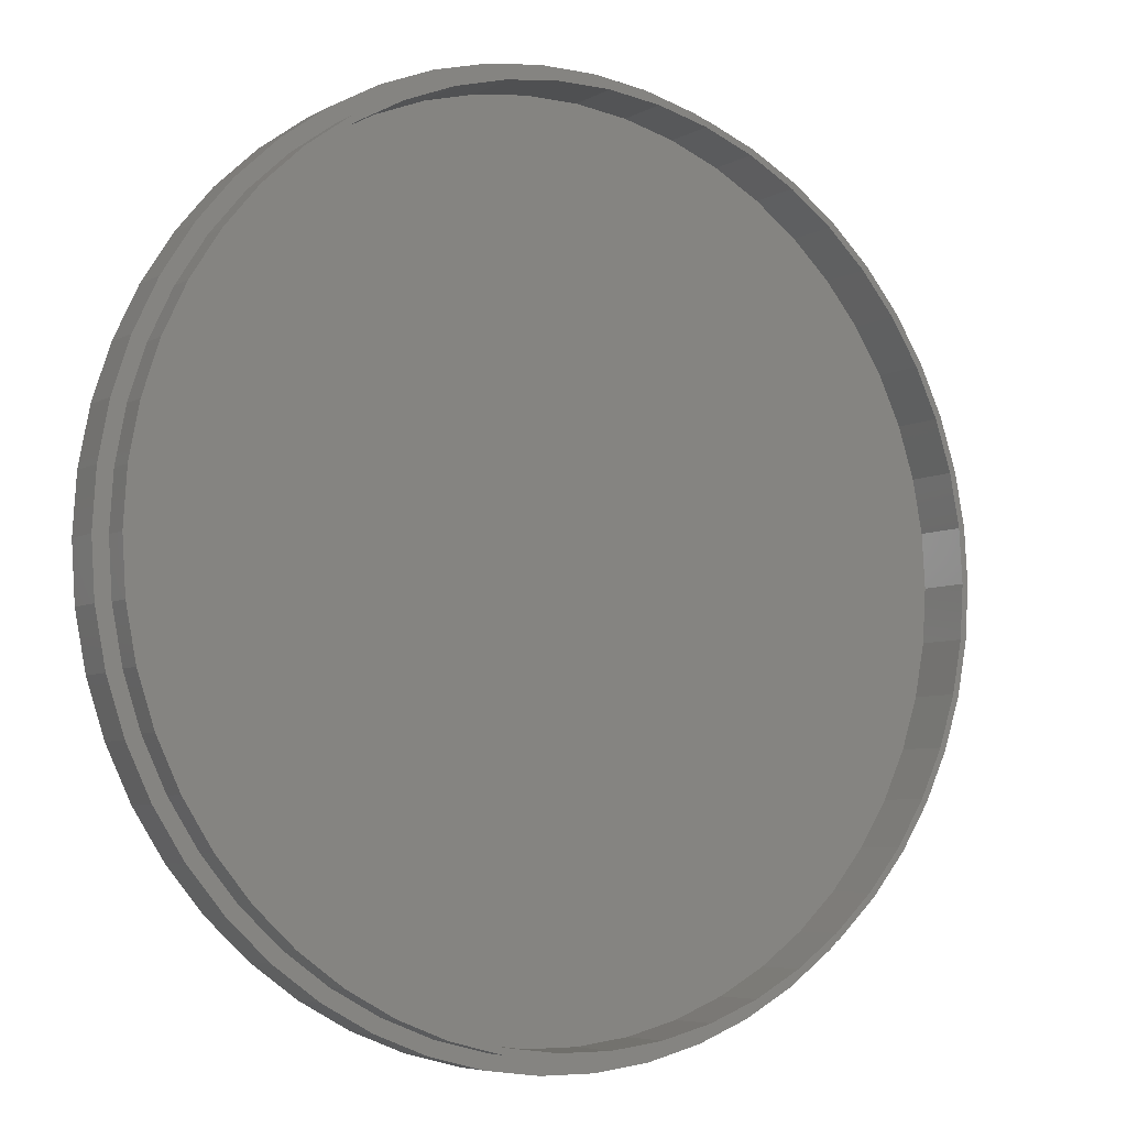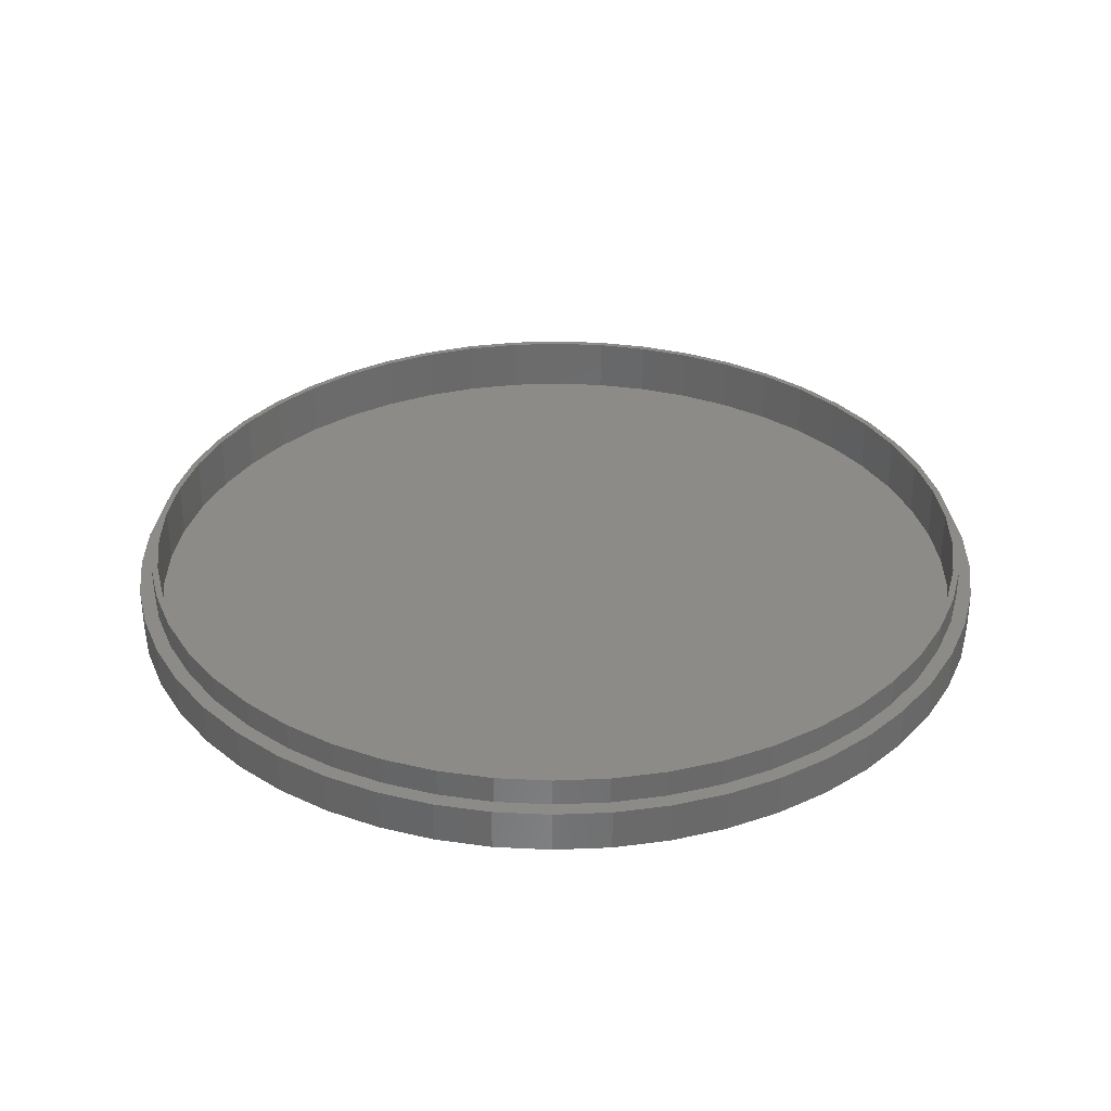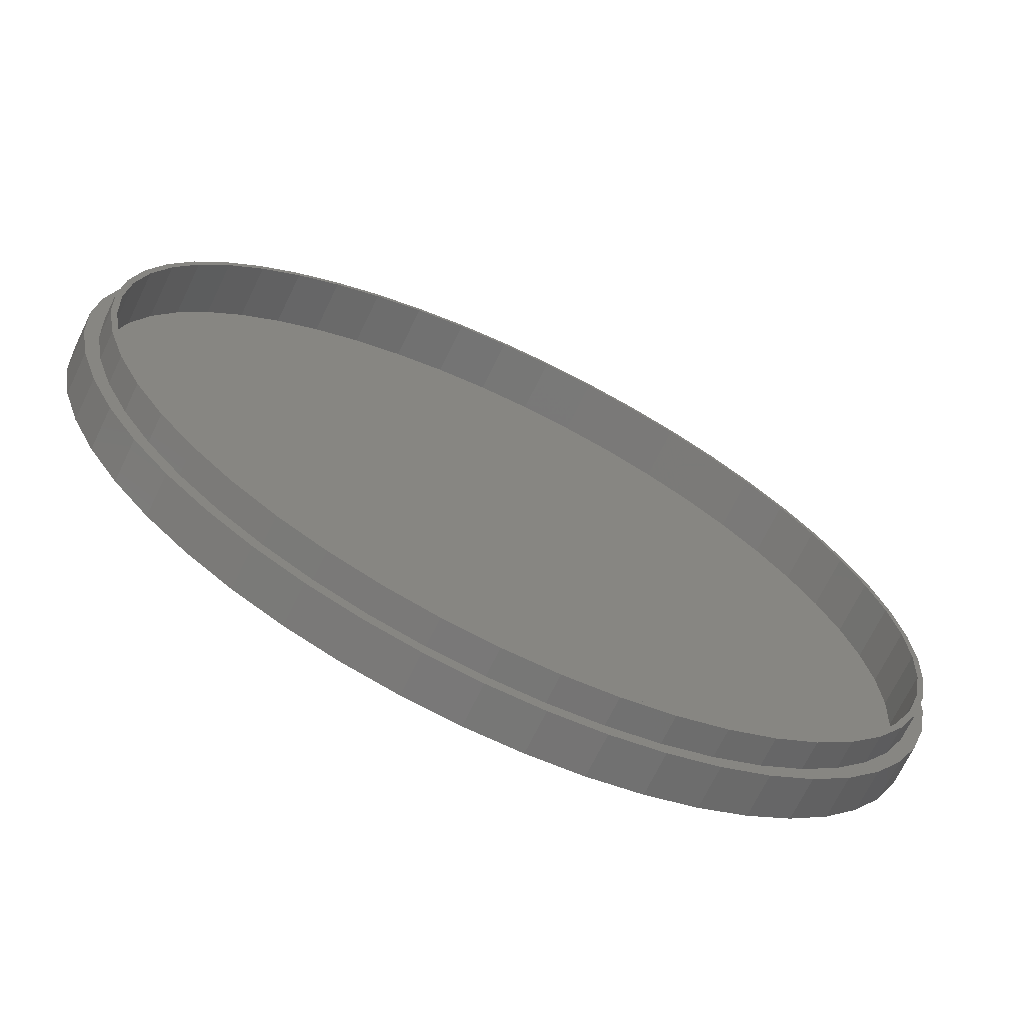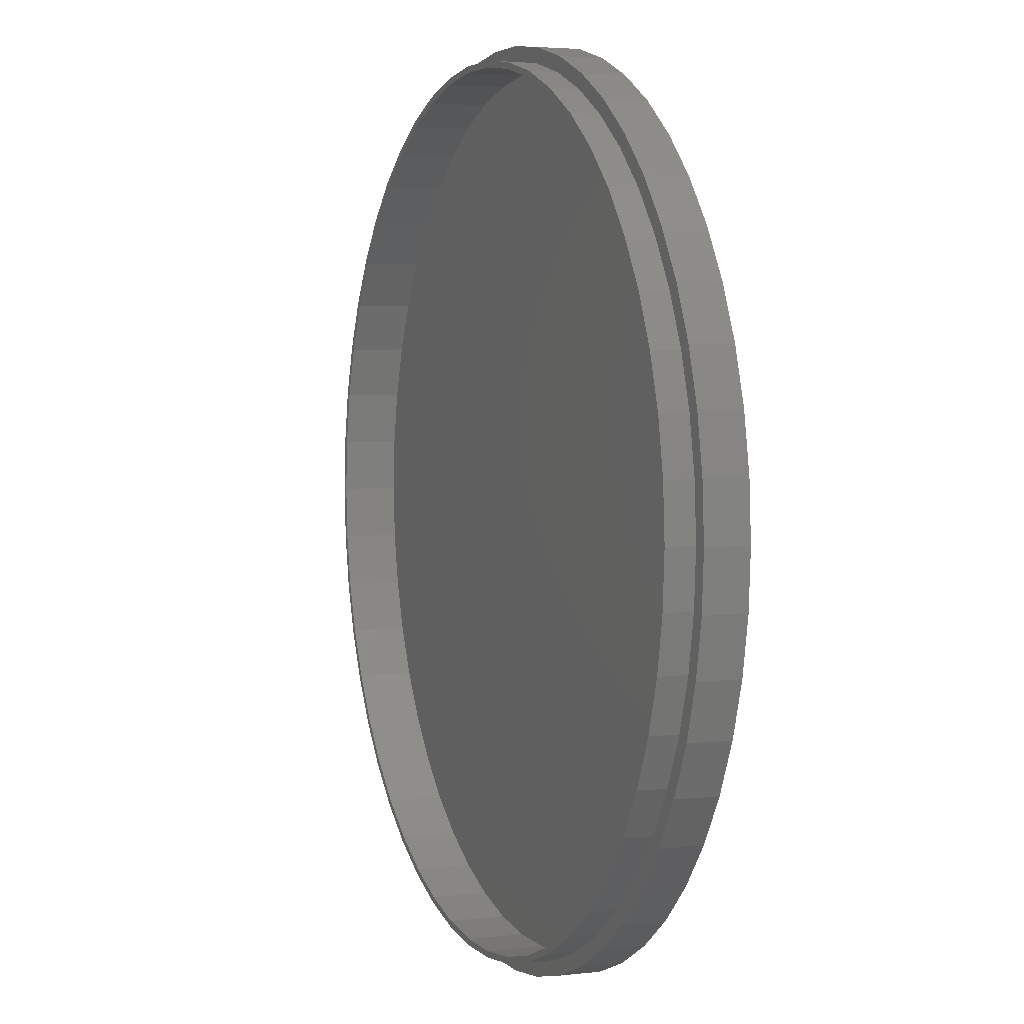
<metadata>
{"format":"stl","ext":"stl","renderer":"f3d","projection":"perspective","resolution":1024,"background":"white","views":[{"elev":-5.8,"azim":-31.6,"up":"+Y"},{"elev":33.2,"azim":97.6,"up":"+Z"},{"elev":-69.6,"azim":-25.8,"up":"+Y"},{"elev":3.9,"azim":68.8,"up":"+Y"}]}
</metadata>
<code>
# stl→obj: 300 verts, 596 faces
v -59.04 -23.38 0
v -61.51 -15.79 6
v -61.51 -15.79 0
v -59.04 -23.38 6
v 63 7.959 6
v 61.51 15.79 0
v 61.51 15.79 6
v 63 7.959 0
v 63.5 0 6
v 63.5 0 0
v 59.04 23.38 0
v 59.04 23.38 6
v 55.65 30.59 6
v 51.37 37.32 0
v 51.37 37.32 6
v 55.65 30.59 0
v 27.04 57.46 0
v 19.62 60.39 6
v 27.04 57.46 6
v 19.62 60.39 0
v 11.9 62.38 0
v 3.987 63.37 6
v 11.9 62.38 6
v 3.987 63.37 0
v -19.62 -60.39 0
v -11.9 -62.38 6
v -19.62 -60.39 6
v -11.9 -62.38 0
v -3.987 63.37 0
v -11.9 62.38 6
v -3.987 63.37 6
v -11.9 62.38 0
v -51.37 -37.32 0
v -55.65 -30.59 6
v -55.65 -30.59 0
v -51.37 -37.32 6
v 19.62 -60.39 0
v 27.04 -57.46 6
v 19.62 -60.39 6
v 27.04 -57.46 0
v 59.04 -23.38 6
v 61.51 -15.79 0
v 61.51 -15.79 6
v 59.04 -23.38 0
v -3.987 -63.37 6
v -3.987 -63.37 0
v -59.04 23.38 0
v -55.65 30.59 6
v -55.65 30.59 0
v -59.04 23.38 6
v -40.48 48.93 0
v -46.29 43.47 6
v -40.48 48.93 6
v -46.29 43.47 0
v 55.65 -30.59 6
v 55.65 -30.59 0
v 3.987 -63.37 6
v 3.987 -63.37 0
v -19.62 60.39 6
v -19.62 60.39 0
v -51.37 37.32 0
v -51.37 37.32 6
v 40.48 -48.93 0
v 46.29 -43.47 6
v 40.48 -48.93 6
v 46.29 -43.47 0
v 11.9 -62.38 6
v 11.9 -62.38 0
v 51.37 -37.32 0
v 51.37 -37.32 6
v -46.29 -43.47 0
v -46.29 -43.47 6
v 63 -7.959 0
v 63 -7.959 6
v -27.04 57.46 6
v -27.04 57.46 0
v -63 -7.959 0
v -63.5 0 6
v -63.5 0 0
v -63 -7.959 6
v 34.02 -53.61 0
v 34.02 -53.61 6
v 46.29 43.47 0
v 40.48 48.93 0
v 34.02 53.61 0
v -27.04 -57.46 0
v -34.02 -53.61 0
v -34.02 53.61 0
v -40.48 -48.93 0
v -61.51 15.79 0
v -63 7.959 0
v -61.51 15.79 6
v -34.02 -53.61 6
v -40.48 -48.93 6
v 34.02 53.61 6
v 40.48 48.93 6
v 46.29 43.47 6
v -34.02 53.61 6
v -63 7.959 6
v -27.04 -57.46 6
v 61.4 0 6
v 60.92 7.695 6
v 60.92 -7.695 6
v 59.47 15.27 6
v 57.09 22.6 6
v 53.81 29.58 6
v 49.67 36.09 6
v 44.76 42.03 6
v 39.14 47.31 6
v 32.9 51.84 6
v 26.14 55.56 6
v 18.97 58.39 6
v 11.51 60.31 6
v 3.855 61.28 6
v -3.855 61.28 6
v -11.51 60.31 6
v -18.97 58.39 6
v -26.14 55.56 6
v -32.9 51.84 6
v -39.14 47.31 6
v -44.76 42.03 6
v -49.67 36.09 6
v -53.81 29.58 6
v -57.09 22.6 6
v -59.47 15.27 6
v -60.92 7.695 6
v 59.47 -15.27 6
v 57.09 -22.6 6
v 53.81 -29.58 6
v 49.67 -36.09 6
v 44.76 -42.03 6
v 39.14 -47.31 6
v 32.9 -51.84 6
v 26.14 -55.56 6
v 18.97 -58.39 6
v 11.51 -60.31 6
v 3.855 -61.28 6
v -3.855 -61.28 6
v -11.51 -60.31 6
v -18.97 -58.39 6
v -26.14 -55.56 6
v -32.9 -51.84 6
v -39.14 -47.31 6
v -44.76 -42.03 6
v -49.67 -36.09 6
v -53.81 -29.58 6
v -57.09 -22.6 6
v -59.47 -15.27 6
v -60.92 -7.695 6
v -61.4 0 6
v 39.14 47.31 10
v 44.76 42.03 10
v -39.14 -47.31 10
v -44.76 -42.03 10
v 32.9 -51.84 10
v 26.14 -55.56 10
v -11.51 60.31 10
v -3.855 61.28 10
v 53.81 29.58 10
v 49.67 36.09 10
v -61.4 0 10
v -60.92 -7.695 10
v 3.855 -61.28 10
v -3.855 -61.28 10
v 57.09 22.6 10
v -11.51 -60.31 10
v -18.97 -58.39 10
v -18.97 58.39 10
v 61.4 0 10
v 60.92 7.695 10
v -32.9 51.84 10
v -26.14 55.56 10
v 11.51 -60.31 10
v -32.9 -51.84 10
v -53.81 -29.58 10
v -49.67 -36.09 10
v 44.76 -42.03 10
v 39.14 -47.31 10
v 49.67 -36.09 10
v -44.76 42.03 10
v -39.14 47.31 10
v 53.81 -29.58 10
v 57.09 -22.6 10
v 59.47 15.27 10
v 32.9 51.84 10
v -26.14 -55.56 10
v 60.92 -7.695 10
v 3.855 61.28 10
v -49.67 36.09 10
v 11.51 60.31 10
v 59.47 -15.27 10
v -60.92 7.695 10
v 18.97 58.39 10
v 26.14 55.56 10
v 18.97 -58.39 10
v -59.47 -15.27 10
v -57.09 -22.6 10
v -53.81 29.58 10
v -57.09 22.6 10
v -59.47 15.27 10
v 60.5 0 10
v 60.02 7.583 10
v 58.6 15.05 10
v 56.25 22.27 10
v 53.02 29.15 10
v 48.95 35.56 10
v 44.1 41.42 10
v 38.56 46.62 10
v 32.42 51.08 10
v 25.76 54.74 10
v 18.7 57.54 10
v 11.34 59.43 10
v 3.799 60.38 10
v -3.799 60.38 10
v -11.34 59.43 10
v -18.7 57.54 10
v -25.76 54.74 10
v -32.42 51.08 10
v -38.56 46.62 10
v -44.1 41.42 10
v -48.95 35.56 10
v -53.02 29.15 10
v -56.25 22.27 10
v -58.6 15.05 10
v -60.02 7.583 10
v -60.5 0 10
v 60.02 -7.583 10
v 58.6 -15.05 10
v 56.25 -22.27 10
v 53.02 -29.15 10
v 48.95 -35.56 10
v 44.1 -41.42 10
v 38.56 -46.62 10
v 32.42 -51.08 10
v 25.76 -54.74 10
v 18.7 -57.54 10
v 11.34 -59.43 10
v 3.799 -60.38 10
v -3.799 -60.38 10
v -11.34 -59.43 10
v -18.7 -57.54 10
v -25.76 -54.74 10
v -32.42 -51.08 10
v -38.56 -46.62 10
v -44.1 -41.42 10
v -48.95 -35.56 10
v -53.02 -29.15 10
v -56.25 -22.27 10
v -58.6 -15.05 10
v -60.02 -7.583 10
v 32.42 51.08 2
v 38.56 46.62 2
v 60.02 7.583 2
v 58.6 15.05 2
v 60.5 0 2
v 56.25 22.27 2
v 58.6 -15.05 2
v 60.02 -7.583 2
v -38.56 -46.62 2
v -44.1 -41.42 2
v 11.34 -59.43 2
v 3.799 -60.38 2
v -53.02 -29.15 2
v -48.95 -35.56 2
v 53.02 29.15 2
v 18.7 -57.54 2
v 25.76 54.74 2
v -58.6 15.05 2
v -60.02 7.583 2
v -58.6 -15.05 2
v -56.25 -22.27 2
v -60.02 -7.583 2
v -11.34 59.43 2
v -3.799 60.38 2
v -53.02 29.15 2
v -56.25 22.27 2
v -18.7 57.54 2
v 48.95 35.56 2
v 44.1 41.42 2
v -25.76 54.74 2
v -3.799 -60.38 2
v 25.76 -54.74 2
v 11.34 59.43 2
v 18.7 57.54 2
v -44.1 41.42 2
v -48.95 35.56 2
v -32.42 51.08 2
v -60.5 0 2
v 3.799 60.38 2
v -38.56 46.62 2
v -25.76 -54.74 2
v -32.42 -51.08 2
v 38.56 -46.62 2
v 32.42 -51.08 2
v 53.02 -29.15 2
v 56.25 -22.27 2
v 44.1 -41.42 2
v 48.95 -35.56 2
v -18.7 -57.54 2
v -11.34 -59.43 2
f 1 2 3
f 2 1 4
f 5 6 7
f 6 5 8
f 9 8 5
f 8 9 10
f 7 11 12
f 11 7 6
f 13 14 15
f 14 13 16
f 17 18 19
f 18 17 20
f 21 22 23
f 22 21 24
f 25 26 27
f 26 25 28
f 12 16 13
f 16 12 11
f 29 30 31
f 30 29 32
f 33 34 35
f 34 33 36
f 37 38 39
f 38 37 40
f 35 4 1
f 4 35 34
f 41 42 43
f 42 41 44
f 28 45 26
f 45 28 46
f 47 48 49
f 48 47 50
f 51 52 53
f 52 51 54
f 55 44 41
f 44 55 56
f 46 57 45
f 57 46 58
f 32 59 30
f 59 32 60
f 61 52 54
f 52 61 62
f 63 64 65
f 64 63 66
f 58 67 57
f 67 58 68
f 64 69 70
f 69 64 66
f 71 36 33
f 36 71 72
f 43 73 74
f 73 43 42
f 60 75 59
f 75 60 76
f 49 62 61
f 62 49 48
f 77 78 79
f 78 77 80
f 81 65 82
f 65 81 63
f 73 8 10
f 42 8 73
f 42 6 8
f 44 6 42
f 44 11 6
f 56 11 44
f 56 16 11
f 69 16 56
f 69 14 16
f 66 14 69
f 66 83 14
f 63 83 66
f 63 84 83
f 81 84 63
f 81 85 84
f 40 85 81
f 40 17 85
f 37 17 40
f 37 20 17
f 68 20 37
f 68 21 20
f 58 21 68
f 58 24 21
f 46 24 58
f 46 29 24
f 28 29 46
f 28 32 29
f 25 32 28
f 25 60 32
f 86 60 25
f 86 76 60
f 87 76 86
f 87 88 76
f 89 88 87
f 89 51 88
f 71 51 89
f 71 54 51
f 33 54 71
f 33 61 54
f 35 61 33
f 35 49 61
f 1 49 35
f 1 47 49
f 3 47 1
f 3 90 47
f 77 90 3
f 77 91 90
f 91 77 79
f 70 56 55
f 56 70 69
f 68 39 67
f 39 68 37
f 74 10 9
f 10 74 73
f 90 50 47
f 50 90 92
f 89 93 94
f 93 89 87
f 20 23 18
f 23 20 21
f 85 19 95
f 19 85 17
f 83 96 97
f 96 83 84
f 71 94 72
f 94 71 89
f 84 95 96
f 95 84 85
f 76 98 75
f 98 76 88
f 91 92 90
f 92 91 99
f 86 27 100
f 27 86 25
f 79 99 91
f 99 79 78
f 15 83 97
f 83 15 14
f 3 80 77
f 80 3 2
f 24 31 22
f 31 24 29
f 40 82 38
f 82 40 81
f 88 53 98
f 53 88 51
f 87 100 93
f 100 87 86
f 101 9 5
f 102 5 7
f 9 101 74
f 103 74 101
f 5 102 101
f 7 104 102
f 12 104 7
f 12 105 104
f 13 105 12
f 13 106 105
f 15 106 13
f 15 107 106
f 97 107 15
f 97 108 107
f 96 108 97
f 96 109 108
f 95 109 96
f 95 110 109
f 19 110 95
f 19 111 110
f 18 111 19
f 18 112 111
f 23 112 18
f 23 113 112
f 22 113 23
f 22 114 113
f 22 115 114
f 31 115 22
f 31 116 115
f 30 116 31
f 30 117 116
f 59 117 30
f 59 118 117
f 75 118 59
f 75 119 118
f 98 119 75
f 98 120 119
f 53 120 98
f 53 121 120
f 52 121 53
f 52 122 121
f 62 122 52
f 62 123 122
f 48 123 62
f 48 124 123
f 50 124 48
f 50 125 124
f 92 125 50
f 99 126 92
f 125 92 126
f 74 103 43
f 127 43 103
f 127 41 43
f 128 41 127
f 128 55 41
f 129 55 128
f 129 70 55
f 130 70 129
f 130 64 70
f 131 64 130
f 131 65 64
f 132 65 131
f 132 82 65
f 133 82 132
f 133 38 82
f 134 38 133
f 134 39 38
f 135 39 134
f 135 67 39
f 136 67 135
f 136 57 67
f 137 57 136
f 138 57 137
f 138 45 57
f 139 45 138
f 139 26 45
f 140 26 139
f 140 27 26
f 141 27 140
f 141 100 27
f 142 100 141
f 142 93 100
f 143 93 142
f 143 94 93
f 144 94 143
f 144 72 94
f 145 72 144
f 145 36 72
f 146 36 145
f 146 34 36
f 147 34 146
f 147 4 34
f 148 4 147
f 2 148 149
f 148 2 4
f 80 149 150
f 126 99 150
f 78 150 99
f 149 80 2
f 150 78 80
f 108 151 152
f 151 108 109
f 144 153 154
f 153 144 143
f 134 155 156
f 155 134 133
f 115 157 158
f 157 115 116
f 159 107 160
f 107 159 106
f 149 161 150
f 161 149 162
f 138 163 164
f 163 138 137
f 165 106 159
f 106 165 105
f 140 166 167
f 166 140 139
f 116 168 157
f 168 116 117
f 169 102 170
f 102 169 101
f 118 171 172
f 171 118 119
f 137 173 163
f 173 137 136
f 143 174 153
f 174 143 142
f 145 175 146
f 175 145 176
f 132 177 178
f 177 132 131
f 133 178 155
f 178 133 132
f 177 130 179
f 130 177 131
f 139 164 166
f 164 139 138
f 120 180 181
f 180 120 121
f 182 128 183
f 128 182 129
f 184 105 165
f 105 184 104
f 109 185 151
f 185 109 110
f 142 186 174
f 186 142 141
f 187 101 169
f 101 187 103
f 170 104 184
f 104 170 102
f 179 129 182
f 129 179 130
f 114 158 188
f 158 114 115
f 122 180 121
f 180 122 189
f 113 188 190
f 188 113 114
f 160 108 152
f 108 160 107
f 117 172 168
f 172 117 118
f 191 103 187
f 103 191 127
f 150 192 126
f 192 150 161
f 111 193 194
f 193 111 112
f 141 167 186
f 167 141 140
f 119 181 171
f 181 119 120
f 144 176 145
f 176 144 154
f 110 194 185
f 194 110 111
f 112 190 193
f 190 112 113
f 135 156 195
f 156 135 134
f 147 196 148
f 196 147 197
f 136 195 173
f 195 136 135
f 148 162 149
f 162 148 196
f 183 127 191
f 127 183 128
f 146 197 147
f 197 146 175
f 123 189 122
f 189 123 198
f 125 199 124
f 199 125 200
f 126 200 125
f 200 126 192
f 124 198 123
f 198 124 199
f 201 169 170
f 169 201 187
f 170 202 201
f 184 202 170
f 184 203 202
f 165 203 184
f 165 204 203
f 159 204 165
f 159 205 204
f 160 205 159
f 160 206 205
f 152 206 160
f 152 207 206
f 151 207 152
f 151 208 207
f 185 208 151
f 185 209 208
f 194 209 185
f 194 210 209
f 193 210 194
f 193 211 210
f 190 211 193
f 190 212 211
f 188 212 190
f 188 213 212
f 188 214 213
f 158 214 188
f 158 215 214
f 157 215 158
f 157 216 215
f 168 216 157
f 168 217 216
f 172 217 168
f 172 218 217
f 171 218 172
f 171 219 218
f 181 219 171
f 181 220 219
f 180 220 181
f 180 221 220
f 189 221 180
f 189 222 221
f 198 222 189
f 198 223 222
f 199 223 198
f 199 224 223
f 200 224 199
f 200 225 224
f 225 192 226
f 192 225 200
f 227 187 201
f 227 191 187
f 228 191 227
f 228 183 191
f 229 183 228
f 229 182 183
f 230 182 229
f 230 179 182
f 231 179 230
f 231 177 179
f 232 177 231
f 232 178 177
f 233 178 232
f 233 155 178
f 234 155 233
f 234 156 155
f 235 156 234
f 235 195 156
f 236 195 235
f 236 173 195
f 237 173 236
f 237 163 173
f 238 163 237
f 239 163 238
f 239 164 163
f 240 164 239
f 240 166 164
f 241 166 240
f 241 167 166
f 242 167 241
f 242 186 167
f 243 186 242
f 243 174 186
f 244 174 243
f 244 153 174
f 245 153 244
f 245 154 153
f 246 154 245
f 246 176 154
f 247 176 246
f 247 175 176
f 248 175 247
f 248 197 175
f 249 197 248
f 249 196 197
f 250 196 249
f 250 162 196
f 226 162 250
f 161 226 192
f 226 161 162
f 251 208 209
f 208 251 252
f 253 203 254
f 203 253 202
f 255 202 253
f 202 255 201
f 254 204 256
f 204 254 203
f 257 227 258
f 227 257 228
f 259 245 244
f 245 259 260
f 261 238 237
f 238 261 262
f 246 263 247
f 263 246 264
f 256 205 265
f 205 256 204
f 266 237 236
f 237 266 261
f 267 209 210
f 209 267 251
f 225 268 224
f 268 225 269
f 248 270 249
f 270 248 271
f 249 272 250
f 272 249 270
f 273 214 215
f 214 273 274
f 223 275 222
f 275 223 276
f 258 201 255
f 201 258 227
f 277 215 216
f 215 277 273
f 278 207 279
f 207 278 206
f 280 216 217
f 216 280 277
f 224 276 223
f 276 224 268
f 245 264 246
f 264 245 260
f 262 239 238
f 239 262 281
f 282 236 235
f 236 282 266
f 265 206 278
f 206 265 205
f 283 211 212
f 211 283 284
f 284 210 211
f 210 284 267
f 221 285 220
f 285 221 286
f 287 217 218
f 217 287 280
f 226 269 225
f 269 226 288
f 289 212 213
f 212 289 283
f 285 219 220
f 219 285 290
f 250 288 226
f 288 250 272
f 274 213 214
f 213 274 289
f 291 243 242
f 243 291 292
f 293 234 233
f 234 293 294
f 295 229 296
f 229 295 230
f 297 231 298
f 231 297 232
f 296 228 257
f 228 296 229
f 297 233 232
f 233 297 293
f 290 218 219
f 218 290 287
f 299 242 241
f 242 299 291
f 252 207 208
f 207 252 279
f 222 286 221
f 286 222 275
f 300 241 240
f 241 300 299
f 281 240 239
f 240 281 300
f 294 235 234
f 235 294 282
f 298 230 295
f 230 298 231
f 253 258 255
f 254 258 253
f 254 257 258
f 256 257 254
f 256 296 257
f 265 296 256
f 265 295 296
f 278 295 265
f 278 298 295
f 279 298 278
f 279 297 298
f 252 297 279
f 252 293 297
f 251 293 252
f 251 294 293
f 267 294 251
f 267 282 294
f 284 282 267
f 284 266 282
f 283 266 284
f 283 261 266
f 289 261 283
f 289 262 261
f 274 262 289
f 274 281 262
f 273 281 274
f 273 300 281
f 277 300 273
f 277 299 300
f 280 299 277
f 280 291 299
f 287 291 280
f 287 292 291
f 290 292 287
f 290 259 292
f 285 259 290
f 285 260 259
f 286 260 285
f 286 264 260
f 275 264 286
f 275 263 264
f 276 263 275
f 276 271 263
f 268 271 276
f 268 270 271
f 269 270 268
f 269 272 270
f 272 269 288
f 247 271 248
f 271 247 263
f 292 244 243
f 244 292 259

</code>
